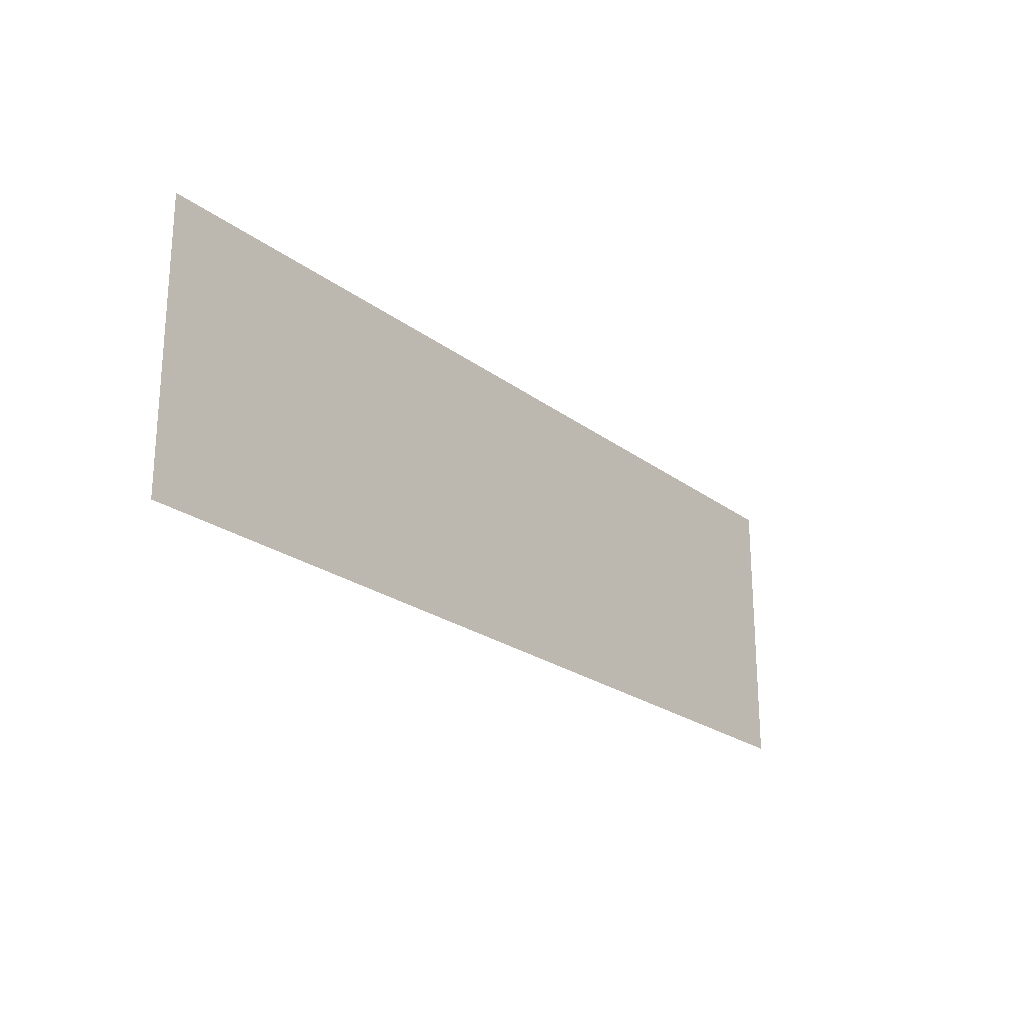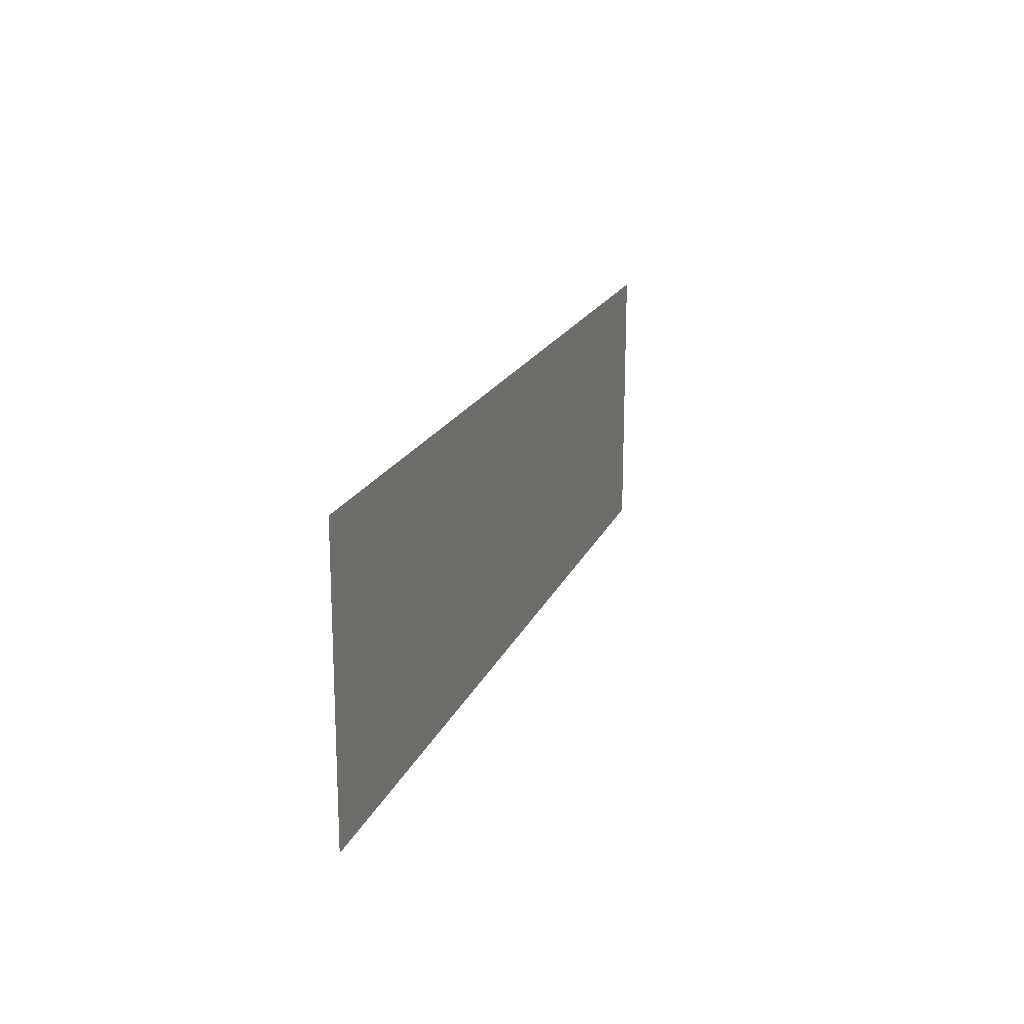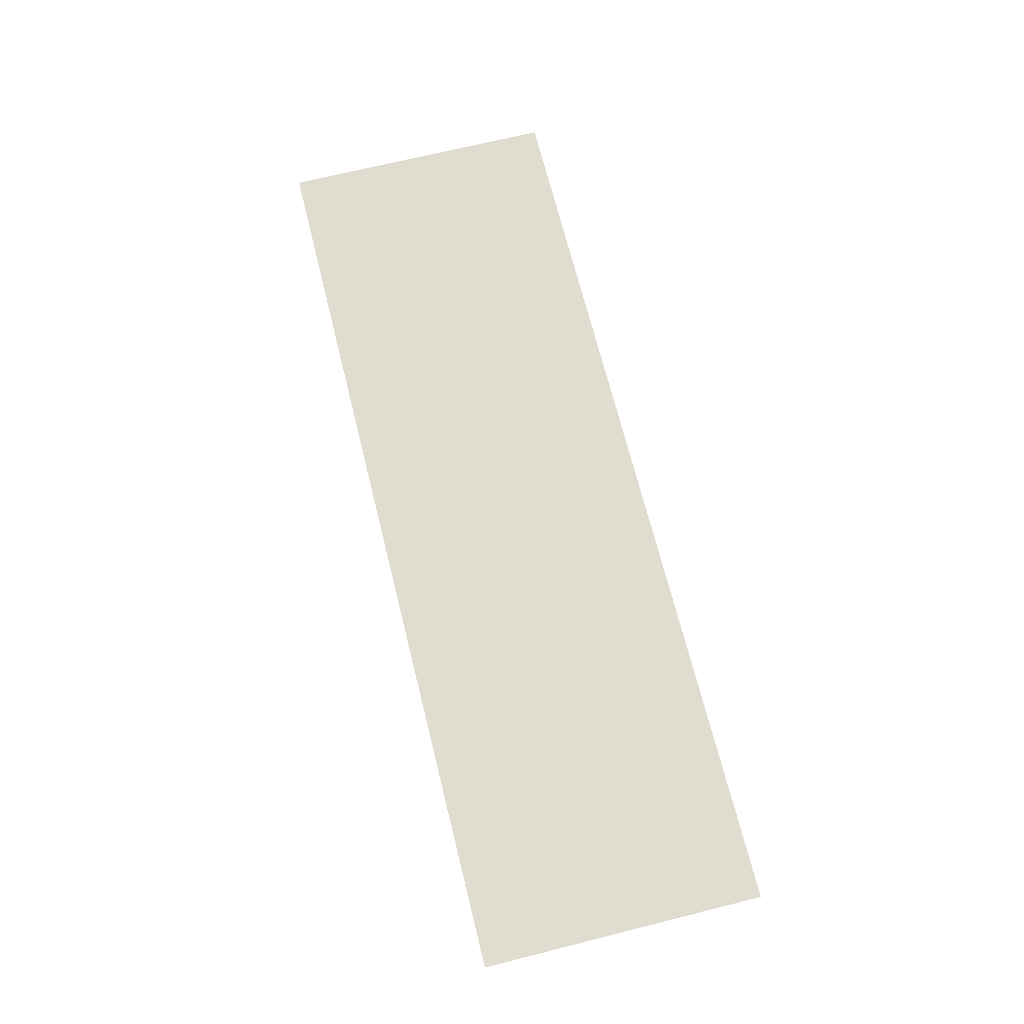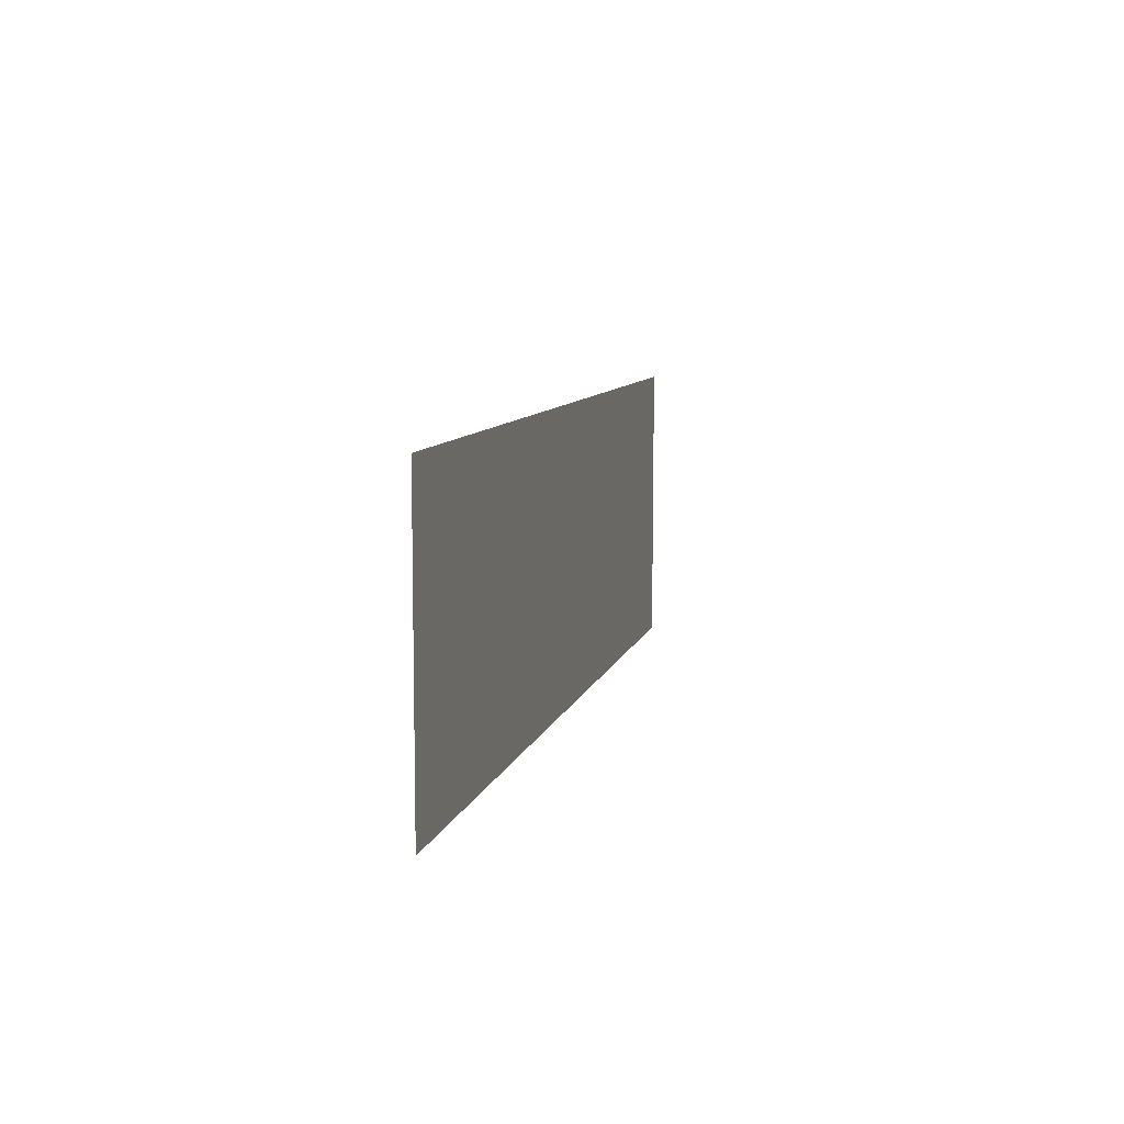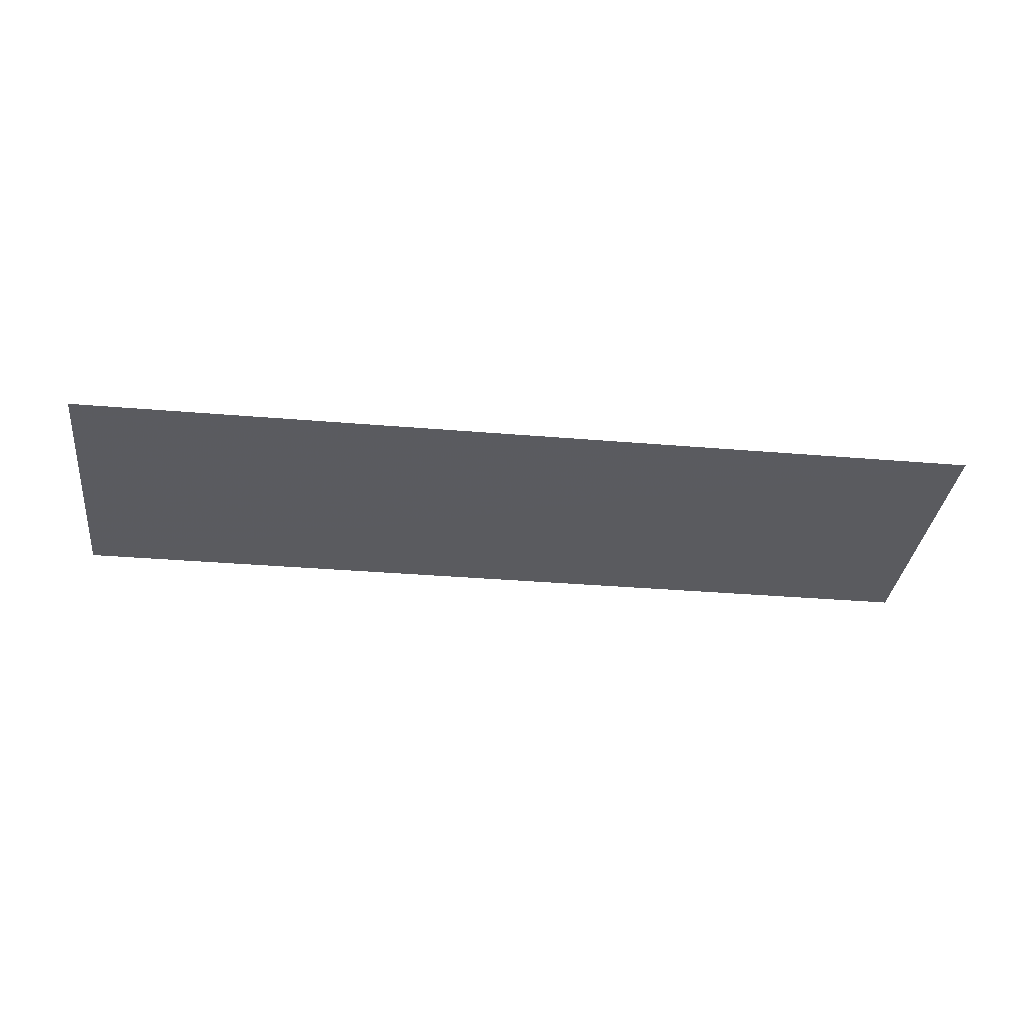
<metadata>
{"format":"obj","ext":"obj","renderer":"f3d","projection":"perspective","resolution":1024,"background":"white","views":[{"elev":-23.0,"azim":-51.6,"up":"+Y"},{"elev":18.3,"azim":107.4,"up":"+Y"},{"elev":69.4,"azim":-104.0,"up":"+Z"},{"elev":8.5,"azim":102.9,"up":"+Y"},{"elev":-33.5,"azim":173.4,"up":"+Z"}]}
</metadata>
<code>
v 3.031 -0.9375 -7.279e-07
v -3.031 0.9375 -0.003381
v -3.031 -0.9375 -4.698e-08
v 3.031 0.9375 -7.279e-07
g Upper_BG_R_643_45
f 1 3 2
f 4 1 2

</code>
